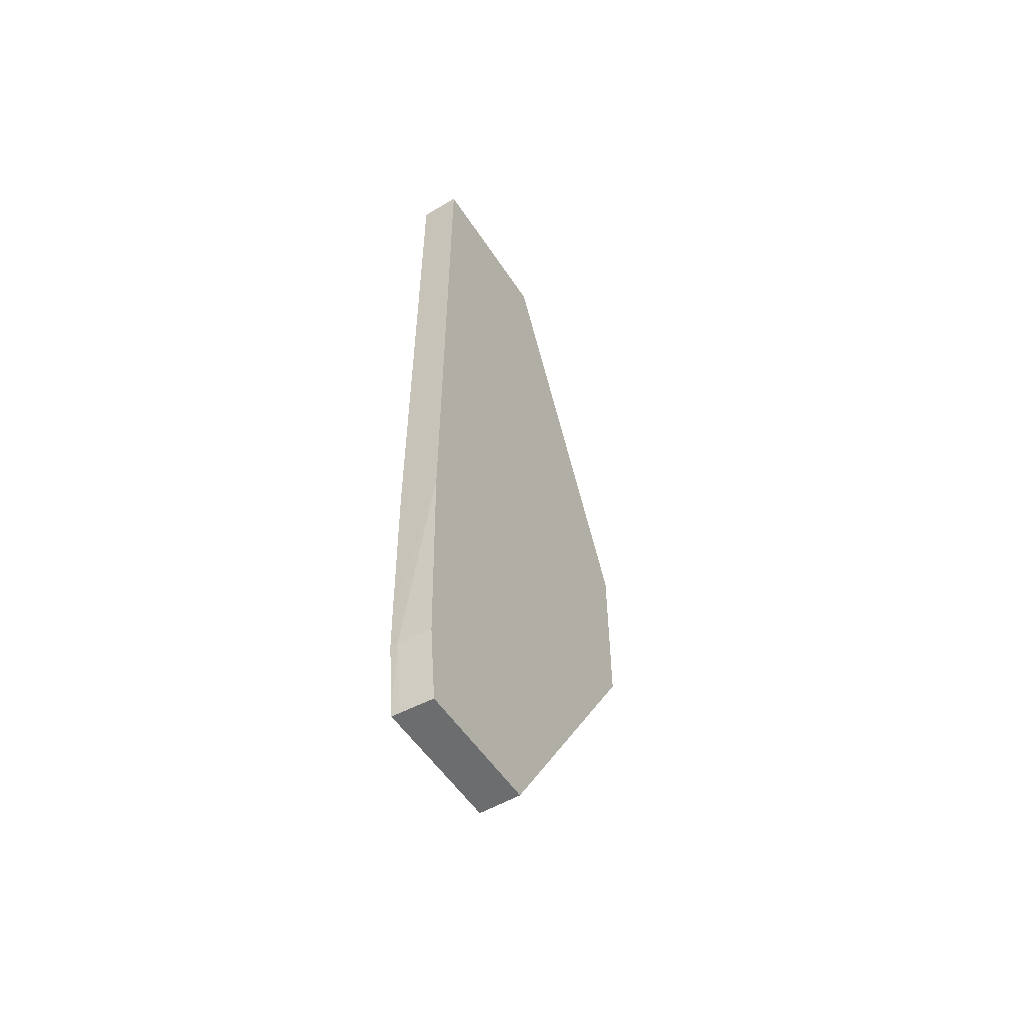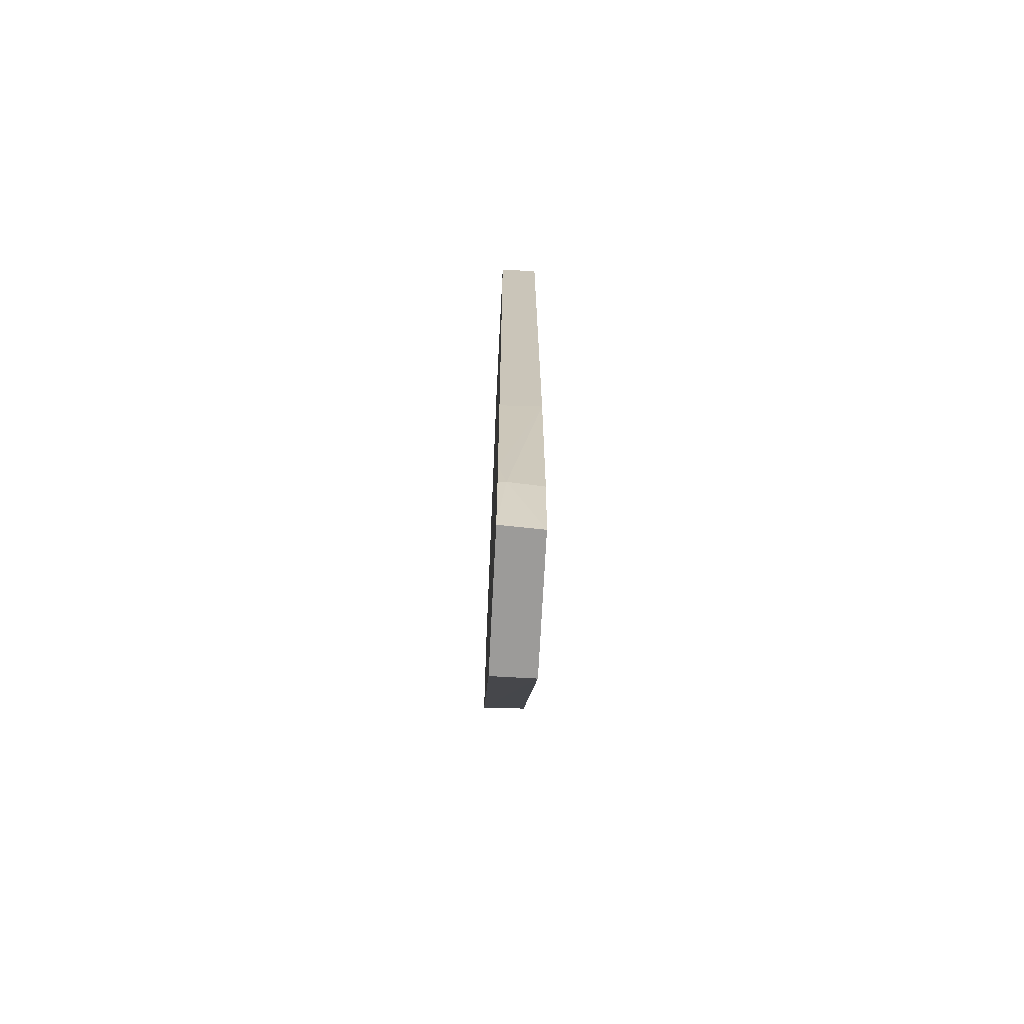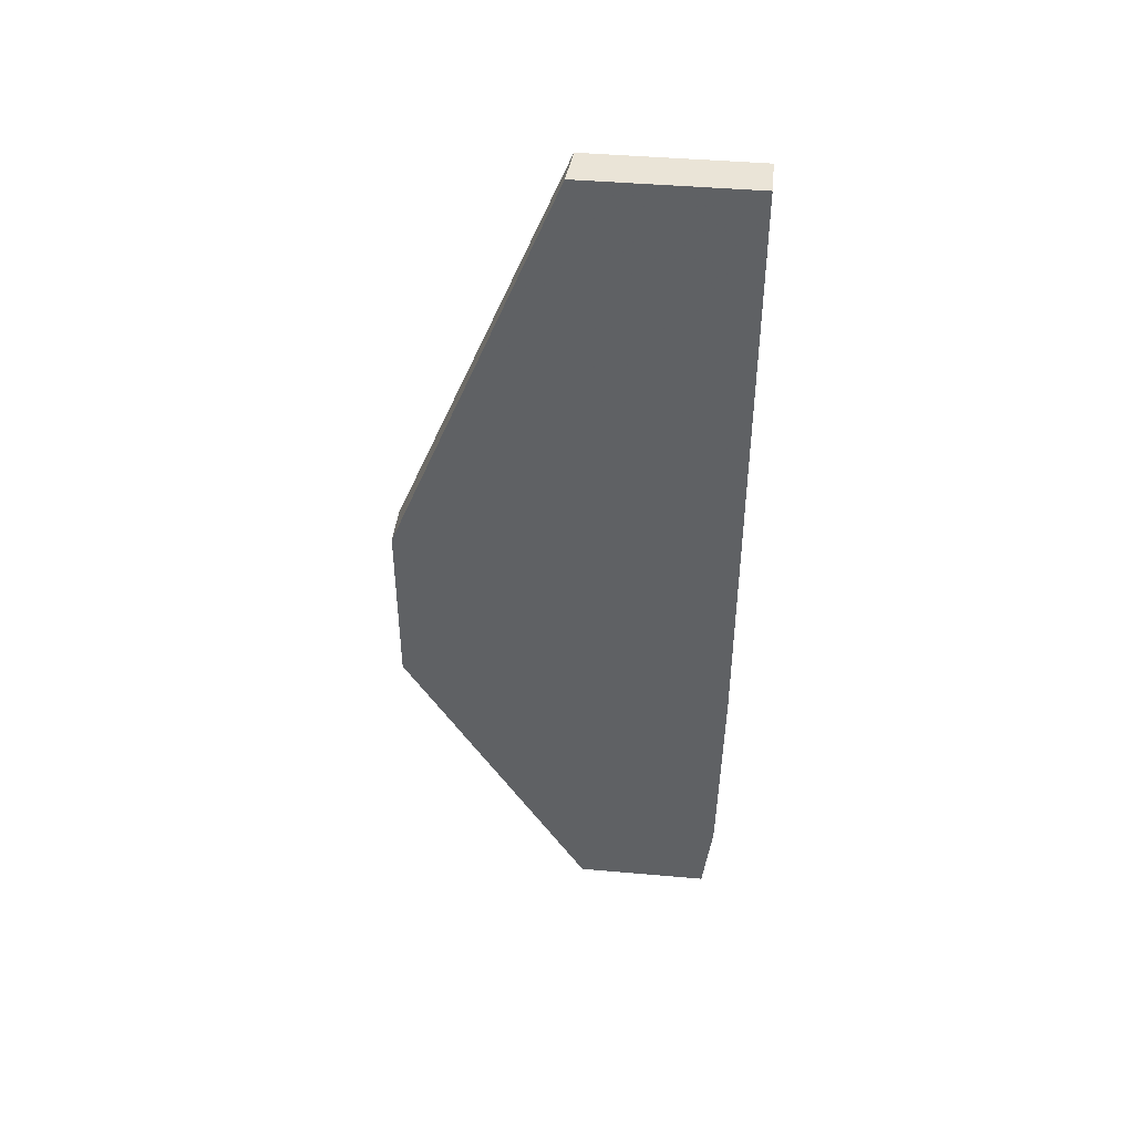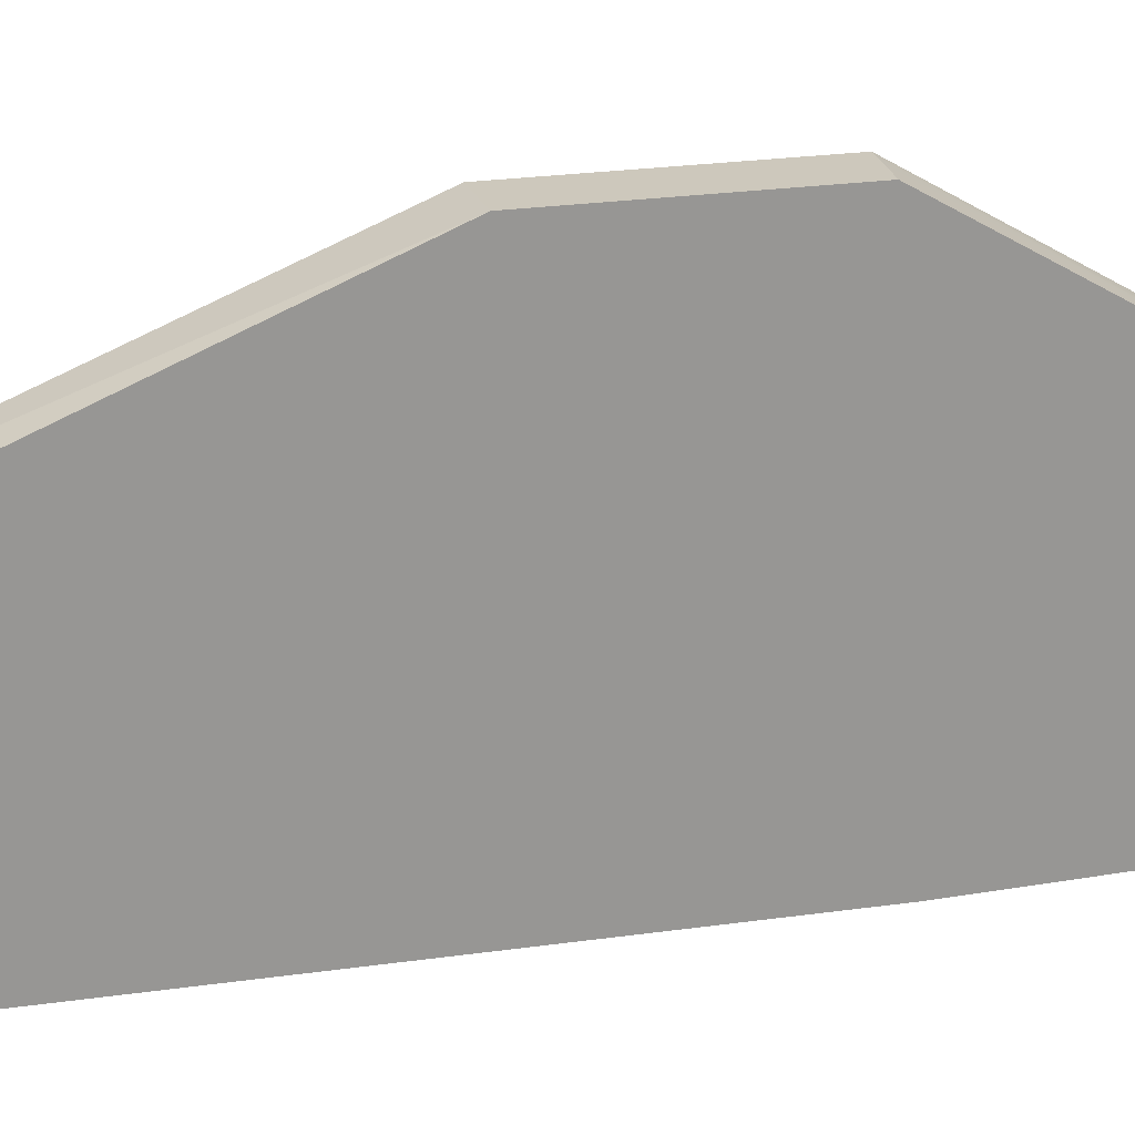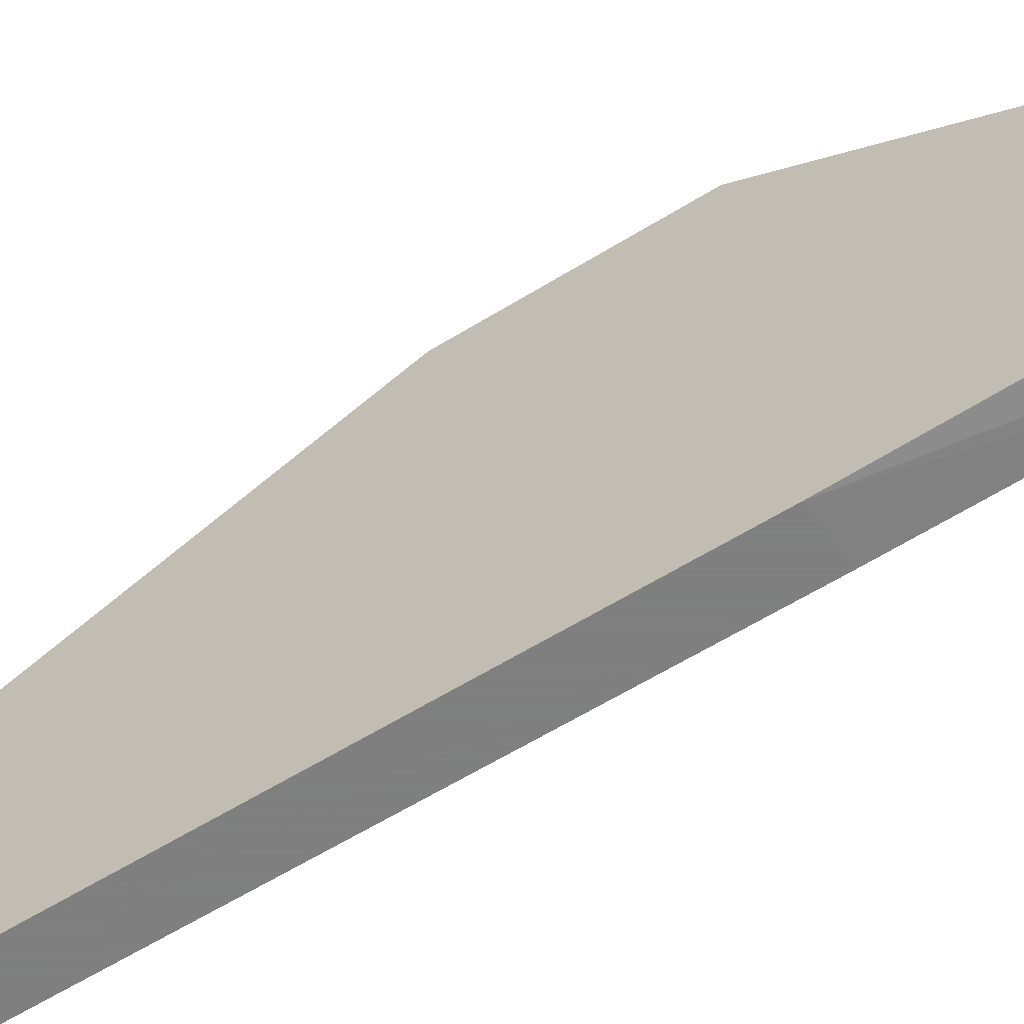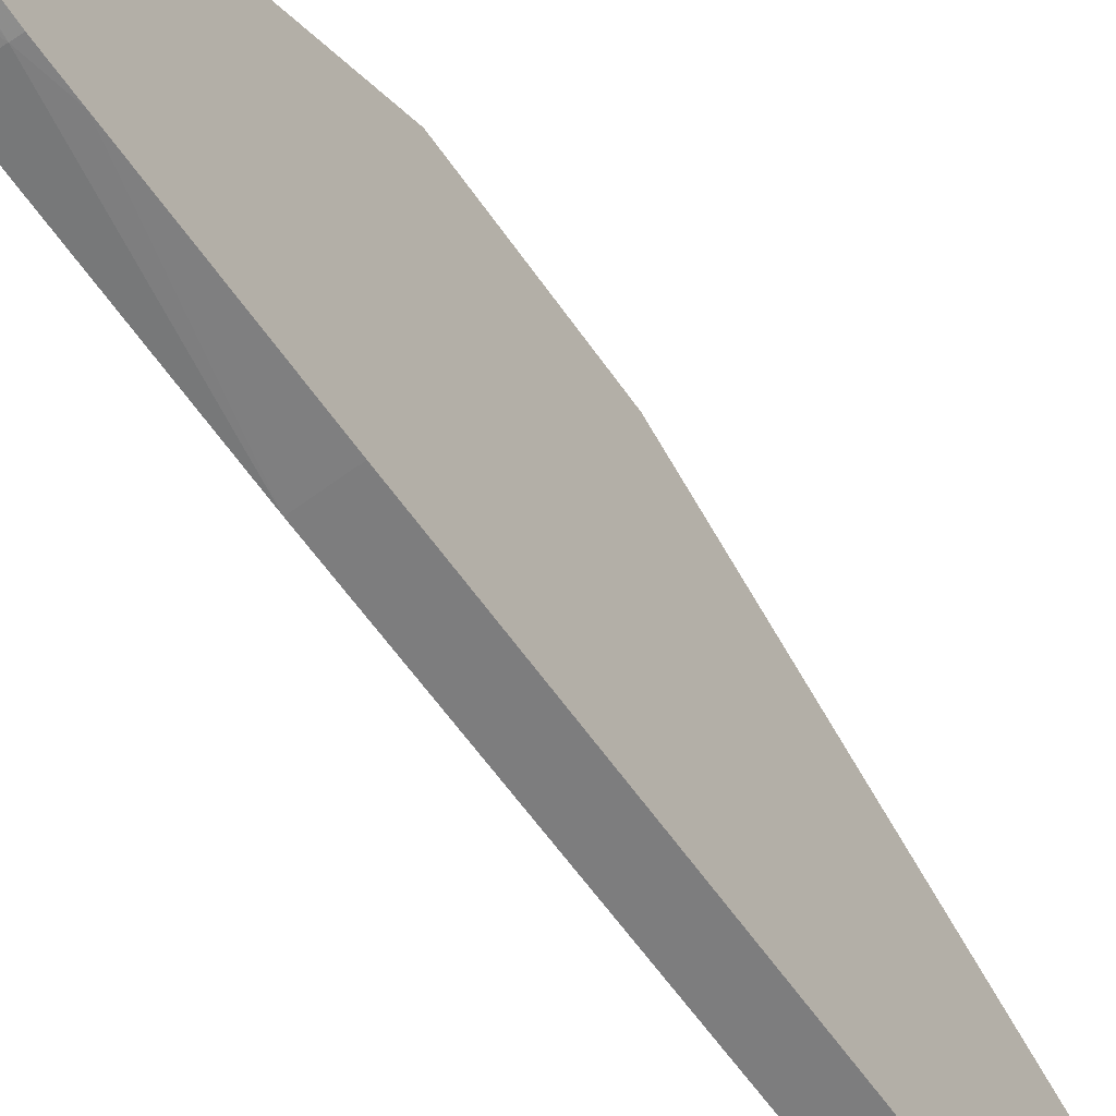
<metadata>
{"format":"obj","ext":"obj","renderer":"f3d","projection":"perspective","resolution":1024,"background":"white","views":[{"elev":-53.9,"azim":32.4,"up":"+Z"},{"elev":-69.8,"azim":-2.9,"up":"+Z"},{"elev":43.7,"azim":-84.1,"up":"+Z"},{"elev":22.1,"azim":75.6,"up":"+Y"},{"elev":-59.9,"azim":122.5,"up":"+Y"},{"elev":-59.1,"azim":-145.8,"up":"+Y"}]}
</metadata>
<code>
v -0.001903 -0.004983 -0.02892
v -0.001903 -0.004778 -0.04169
v -0.001397 -0.004983 -0.0289
v -0.001903 -0.004983 0.01552
v -0.001903 -0.004719 -0.04438
v -0.001345 -0.004723 -0.04438
v 0.001084 -0.004983 -0.02874
v -0.001141 -0.004983 -0.02889
v 0.001004 -0.004983 0.01552
v -0.001903 0.007165 0.01552
v -0.001903 -0.004076 -0.04976
v -0.001345 -0.004056 -0.04976
v 0.001084 -0.003873 -0.05012
v 0.001084 -0.004538 -0.04438
v 0.001084 -0.004983 0.01466
v 0.001084 -0.004976 0.01552
v -0.001903 0.01935 -0.01447
v 0.001084 0.006922 0.01552
v 0.001084 0.01935 -0.01457
v -0.001515 0.01935 -0.01448
v -0.001903 -0.004026 -0.05012
v -0.001709 -0.004021 -0.05012
v -0.001345 -0.004009 -0.05012
v 0.001084 0.005769 -0.05012
v -0.001903 0.01935 -0.02731
v 0.001084 0.01935 -0.02718
v -0.001903 0.00575 -0.05012
v -0.00156 0.01935 -0.0273
v -0.001345 0.01935 -0.0273
v -0.0006029 0.01935 -0.02727
f 12 23 13
f 11 23 12
f 11 22 23
f 11 21 22
f 10 20 17
f 7 18 16
f 10 18 19
f 9 15 16
f 7 16 15
f 7 19 18
f 13 23 22
f 10 19 20
f 13 22 21
f 24 29 30
f 13 27 24
f 17 20 19
f 17 19 26
f 17 26 30
f 17 30 29
f 17 29 28
f 17 28 25
f 24 27 25
f 24 25 28
f 24 28 29
f 24 30 26
f 7 26 19
f 13 21 27
f 7 24 26
f 1 9 4
f 7 14 13
f 7 13 24
f 1 2 3
f 1 3 8
f 1 8 7
f 1 7 15
f 1 4 10
f 1 10 17
f 1 17 25
f 1 25 27
f 1 27 21
f 1 21 11
f 1 11 5
f 1 15 9
f 2 5 6
f 1 5 2
f 6 13 14
f 6 12 13
f 6 14 7
f 5 11 6
f 6 11 12
f 4 16 18
f 4 9 16
f 2 8 3
f 2 7 8
f 2 6 7
f 4 18 10

</code>
